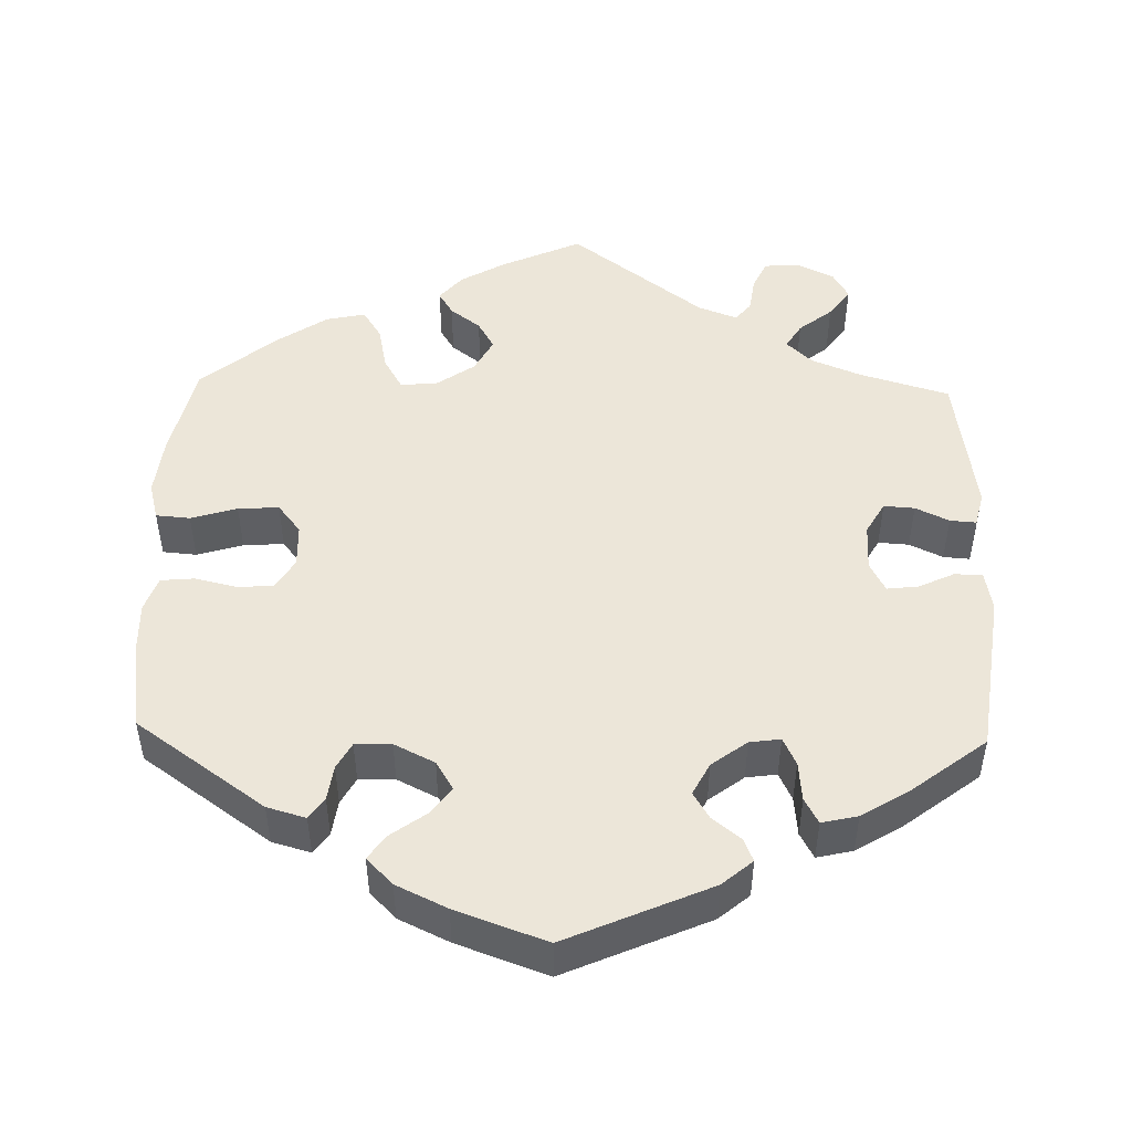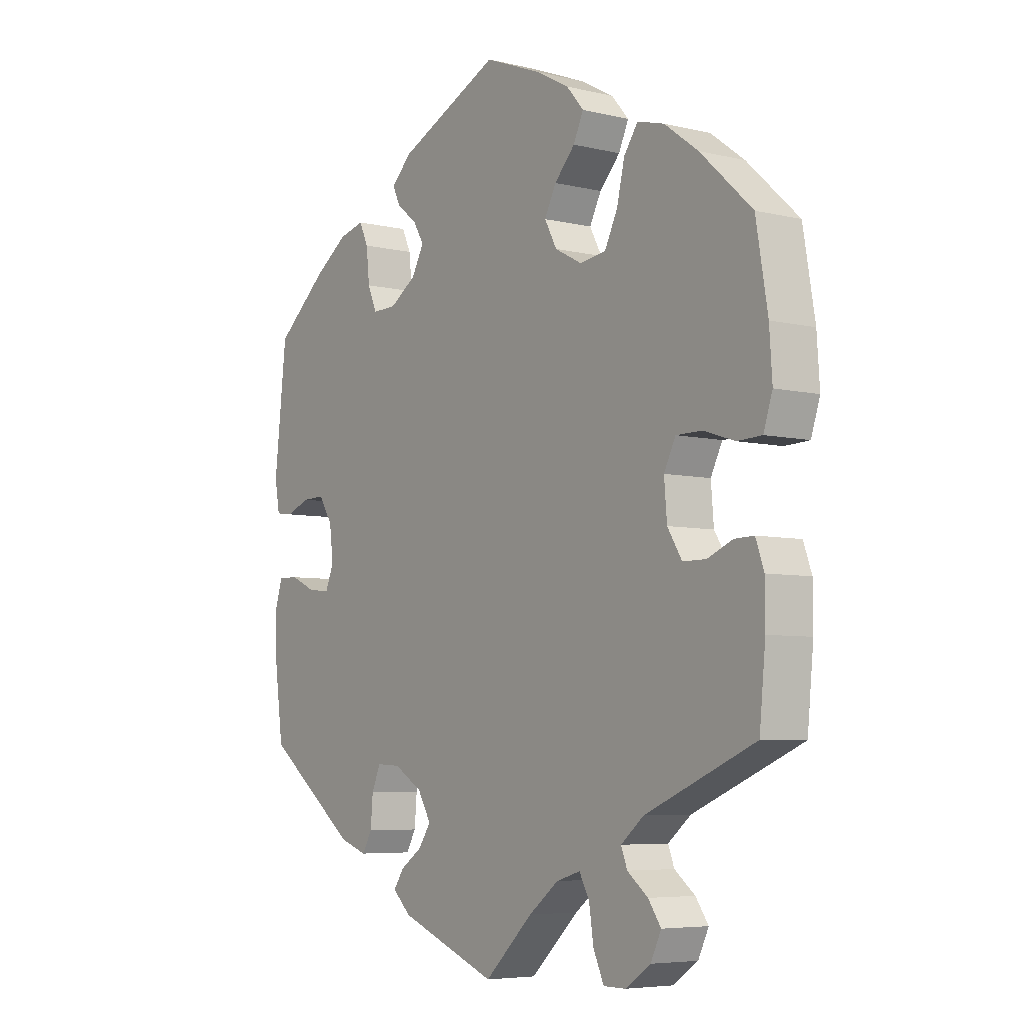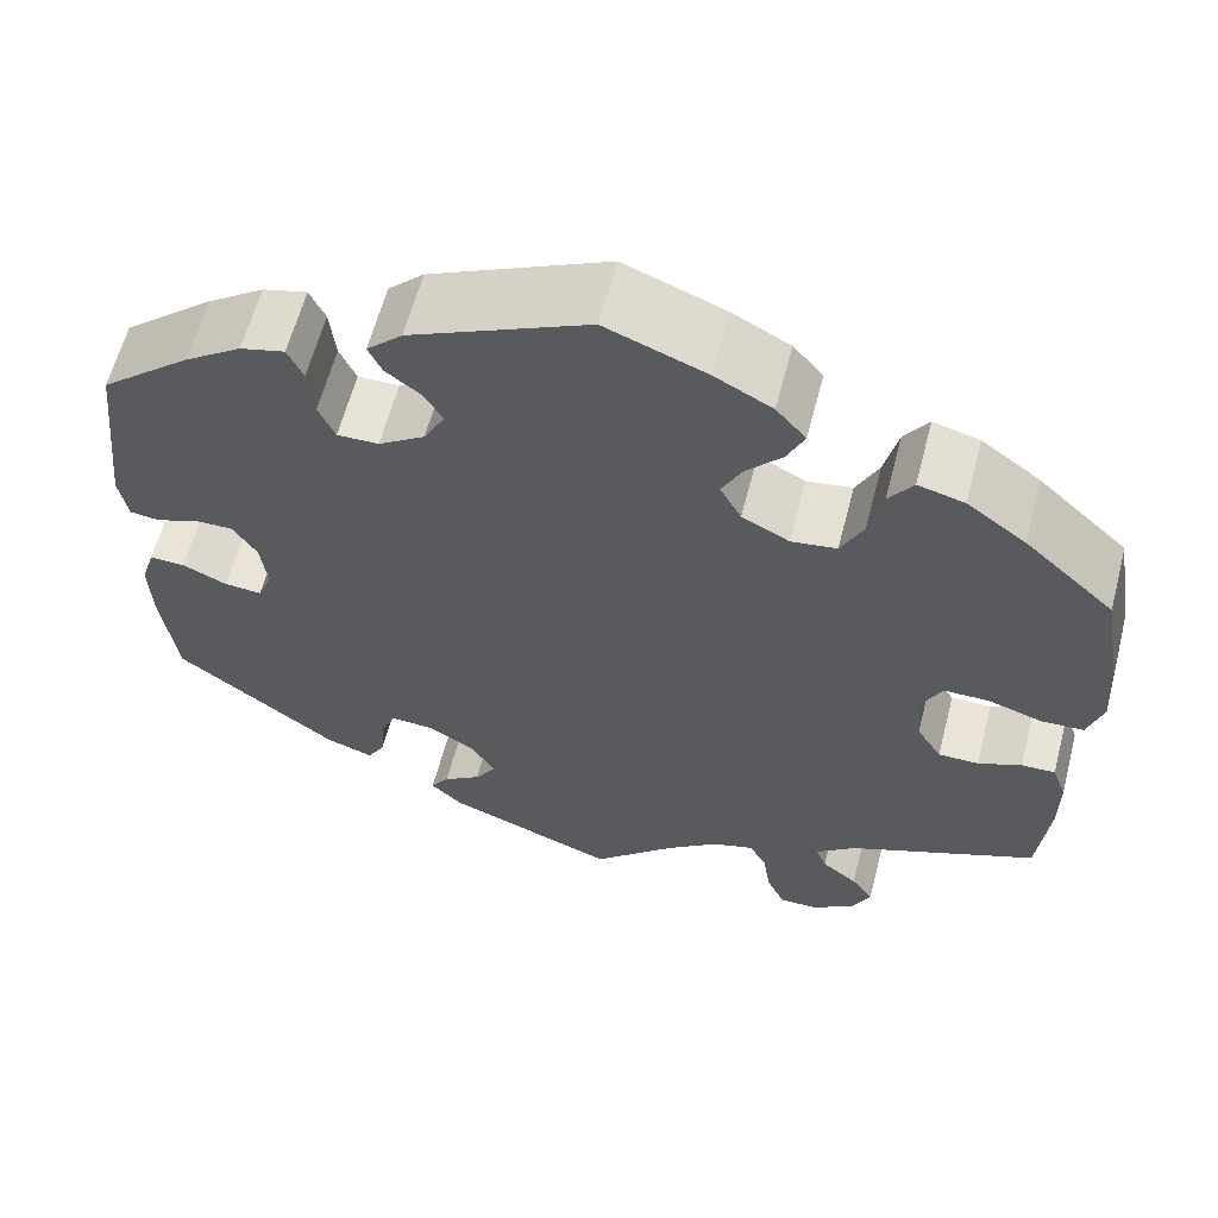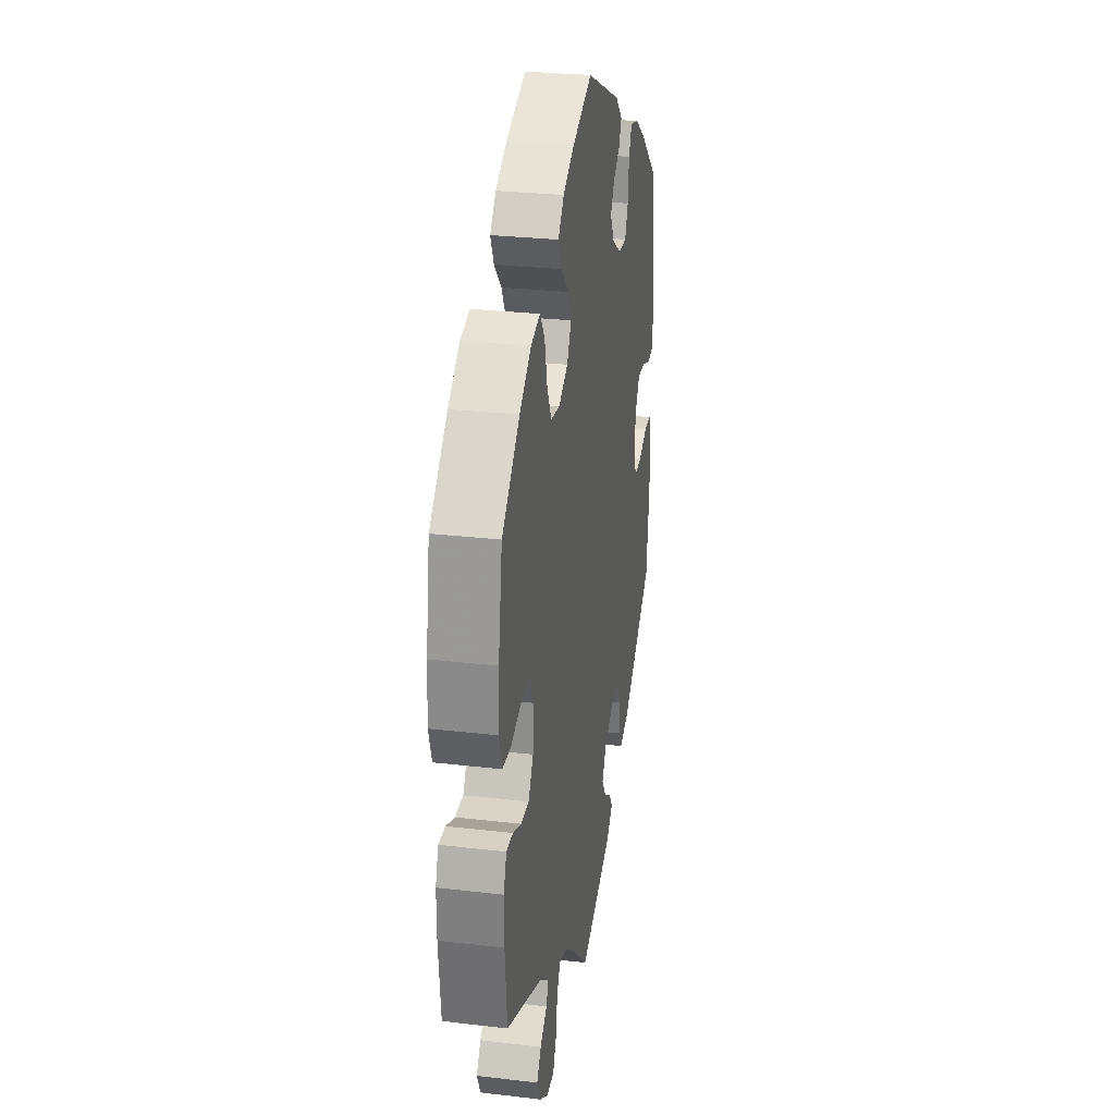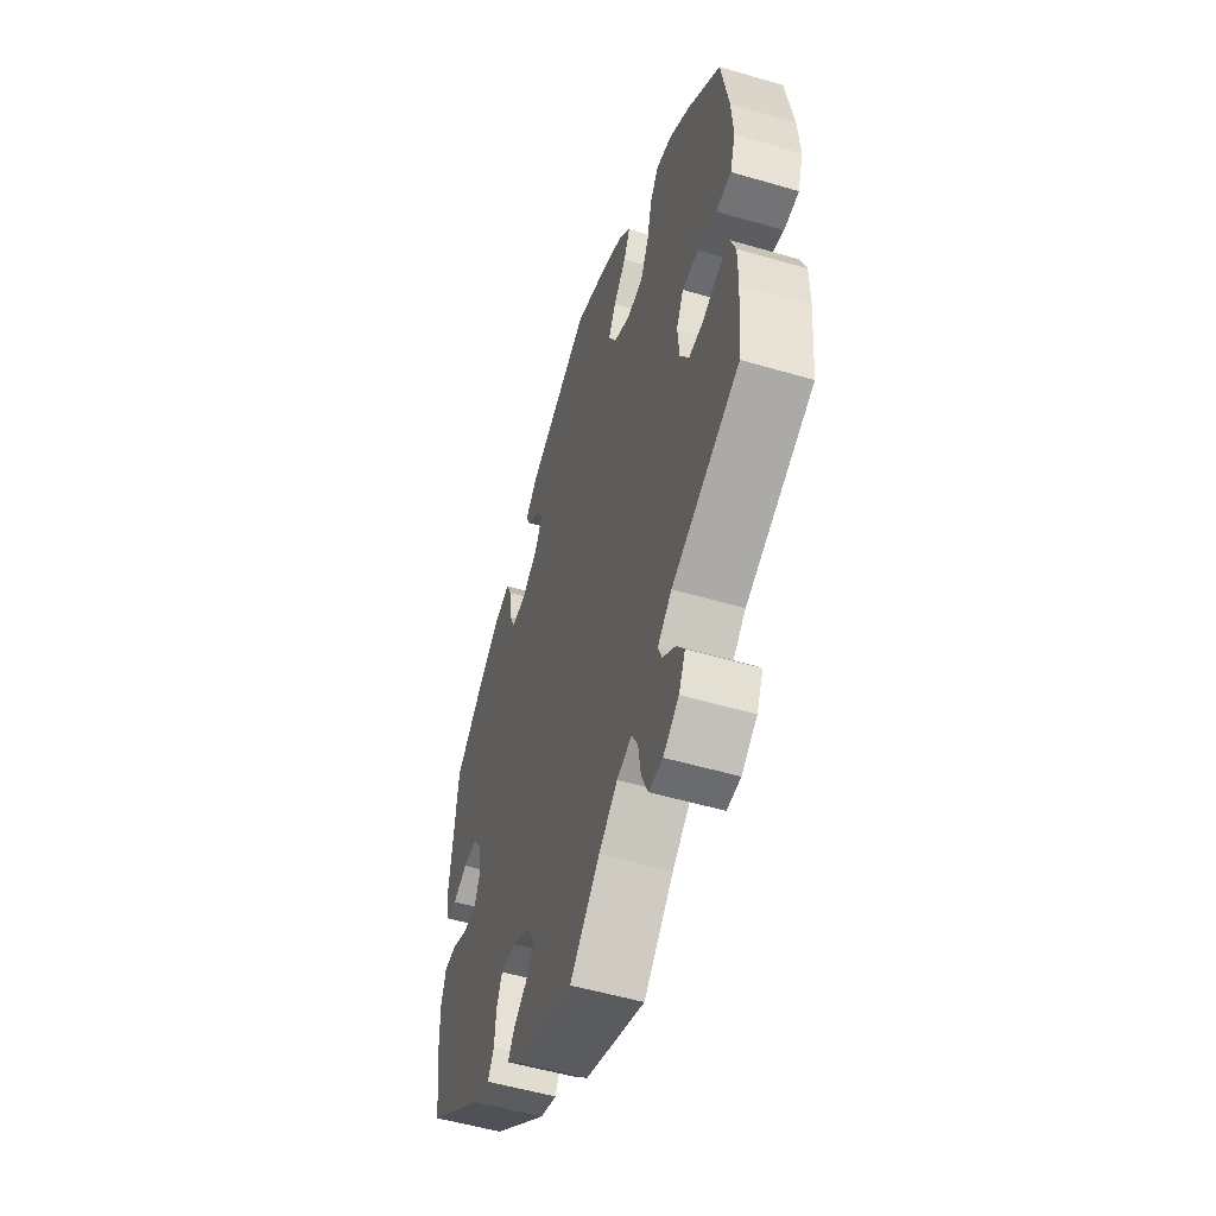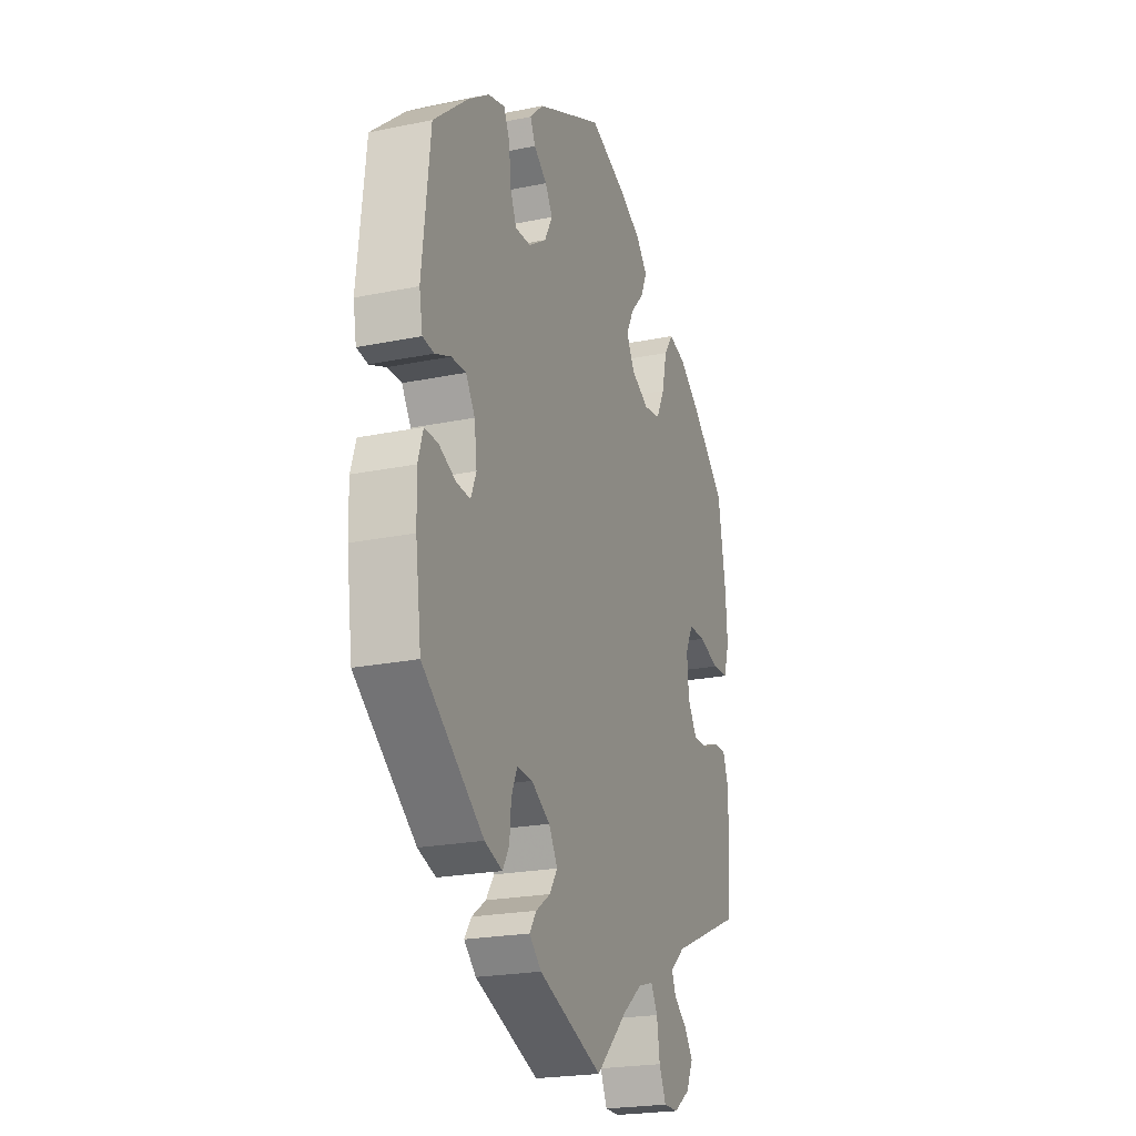
<metadata>
{"format":"obj","ext":"obj","renderer":"f3d","projection":"perspective","resolution":1024,"background":"white","views":[{"elev":48.8,"azim":61.5,"up":"+Y"},{"elev":-5.9,"azim":-126.1,"up":"+Z"},{"elev":61.2,"azim":-165.4,"up":"+Z"},{"elev":28.4,"azim":-80.0,"up":"+Z"},{"elev":-53.4,"azim":-107.4,"up":"+Z"},{"elev":-22.2,"azim":109.7,"up":"+Z"}]}
</metadata>
<code>
v -0.087 0.07 -0.495
v -0.141 0.07 -0.453
v -0.184 0.07 -0.44
v -0.202 0.07 -0.473
v -0.21 0.07 -0.527
v -0.229 0.07 -0.569
v -0.269 0.07 -0.569
v -0.314 0.07 -0.538
v -0.333 0.07 -0.498
v -0.31 0.07 -0.465
v -0.273 0.07 -0.436
v -0.262 0.07 -0.407
v -0.303 0.07 -0.373
v -0.5 0.07 -0.289
v -0.511 0.07 -0.177
v -0.511 0.07 -0.111
v -0.496 0.07 -0.069
v -0.461 0.07 -0.07
v -0.416 0.07 -0.089
v -0.374 0.07 -0.089
v -0.348 0.07 -0.047
v -0.343 0.07 0.013
v -0.364 0.07 0.055
v -0.411 0.07 0.055
v -0.467 0.07 0.037
v -0.511 0.07 0.039
v -0.527 0.07 0.088
v -0.522 0.07 0.163
v -0.501 0.07 0.288
v -0.408 0.07 0.374
v -0.347 0.07 0.419
v -0.299 0.07 0.432
v -0.274 0.07 0.396
v -0.26 0.07 0.336
v -0.237 0.07 0.289
v -0.19 0.07 0.282
v -0.141 0.07 0.308
v -0.119 0.07 0.349
v -0.14 0.07 0.39
v -0.177 0.07 0.43
v -0.195 0.07 0.469
v -0.164 0.07 0.505
v -0.105 0.07 0.537
v -0.001 0.07 0.578
v 0.183 0.07 0.493
v 0.22 0.07 0.457
v 0.206 0.07 0.427
v 0.17 0.07 0.399
v 0.15 0.07 0.366
v 0.172 0.07 0.325
v 0.22 0.07 0.293
v 0.263 0.07 0.292
v 0.28 0.07 0.331
v 0.286 0.07 0.387
v 0.302 0.07 0.422
v 0.348 0.07 0.41
v 0.407 0.07 0.369
v 0.501 0.07 0.289
v 0.523 0.07 0.089
v 0.514 0.07 0.039
v 0.483 0.07 0.035
v 0.44 0.07 0.052
v 0.4 0.07 0.053
v 0.375 0.07 0.014
v 0.368 0.07 -0.042
v 0.383 0.07 -0.079
v 0.422 0.07 -0.076
v 0.468 0.07 -0.055
v 0.505 0.07 -0.054
v 0.519 0.07 -0.099
v 0.517 0.07 -0.169
v 0.501 0.07 -0.289
v 0.334 0.07 -0.417
v 0.285 0.07 -0.434
v 0.267 0.07 -0.403
v 0.263 0.07 -0.353
v 0.247 0.07 -0.316
v 0.204 0.07 -0.318
v 0.153 0.07 -0.349
v 0.129 0.07 -0.39
v 0.151 0.07 -0.423
v 0.19 0.07 -0.45
v 0.209 0.07 -0.478
v 0.176 0.07 -0.509
v 0 0.07 -0.578
v -0.087 0 -0.495
v -0.141 0 -0.453
v -0.184 0 -0.44
v -0.202 0 -0.473
v -0.21 0 -0.527
v -0.229 0 -0.569
v -0.269 0 -0.569
v -0.314 0 -0.538
v -0.333 0 -0.498
v -0.31 0 -0.465
v -0.273 0 -0.436
v -0.262 0 -0.407
v -0.303 0 -0.373
v -0.5 0 -0.289
v -0.511 0 -0.177
v -0.511 0 -0.111
v -0.496 0 -0.069
v -0.461 0 -0.07
v -0.416 0 -0.089
v -0.374 0 -0.089
v -0.348 0 -0.047
v -0.343 0 0.013
v -0.364 0 0.055
v -0.411 0 0.055
v -0.467 0 0.037
v -0.511 0 0.039
v -0.527 0 0.088
v -0.522 0 0.163
v -0.501 0 0.288
v -0.408 0 0.374
v -0.347 0 0.419
v -0.299 0 0.432
v -0.274 0 0.396
v -0.26 0 0.336
v -0.237 0 0.289
v -0.19 0 0.282
v -0.141 0 0.308
v -0.119 0 0.349
v -0.14 0 0.39
v -0.177 0 0.43
v -0.195 0 0.469
v -0.164 0 0.505
v -0.105 0 0.537
v -0.001 0 0.578
v 0.183 0 0.493
v 0.22 0 0.457
v 0.206 0 0.427
v 0.17 0 0.399
v 0.15 0 0.366
v 0.172 0 0.325
v 0.22 0 0.293
v 0.263 0 0.292
v 0.28 0 0.331
v 0.286 0 0.387
v 0.302 0 0.422
v 0.348 0 0.41
v 0.407 0 0.369
v 0.501 0 0.289
v 0.523 0 0.089
v 0.514 0 0.039
v 0.483 0 0.035
v 0.44 0 0.052
v 0.4 0 0.053
v 0.375 0 0.014
v 0.368 0 -0.042
v 0.383 0 -0.079
v 0.422 0 -0.076
v 0.468 0 -0.055
v 0.505 0 -0.054
v 0.519 0 -0.099
v 0.517 0 -0.169
v 0.501 0 -0.289
v 0.334 0 -0.417
v 0.285 0 -0.434
v 0.267 0 -0.403
v 0.263 0 -0.353
v 0.247 0 -0.316
v 0.204 0 -0.318
v 0.153 0 -0.349
v 0.129 0 -0.39
v 0.151 0 -0.423
v 0.19 0 -0.45
v 0.209 0 -0.478
v 0.176 0 -0.509
v 0 0 -0.578
f 84 85 1
f 81 82 83 84
f 80 81 84 1
f 79 80 1 2
f 78 79 2 3
f 73 74 75 76
f 73 76 77
f 72 73 77
f 71 72 77 78
f 67 68 69 70
f 66 67 70 71
f 59 60 61 62
f 59 62 63
f 58 59 63
f 57 58 63 64
f 53 54 55 56
f 52 53 56 57
f 45 46 47 48
f 45 48 49
f 44 45 49
f 43 44 49 50
f 39 40 41 42
f 38 39 42 43
f 31 32 33 34
f 31 34 35
f 30 31 35
f 29 30 35
f 28 29 35 36
f 24 25 26 27
f 23 24 27 28
f 16 17 18 19
f 16 19 20
f 13 14 15 16
f 12 13 16 20
f 8 9 10 11
f 6 7 8 11
f 4 5 6 11
f 3 4 11 12
f 66 71 78 3
f 52 57 64 65
f 51 52 65
f 50 51 65 66
f 38 43 50 66
f 37 38 66 3
f 23 28 36
f 22 23 36 37
f 21 22 37 3
f 3 12 20 21
f 86 170 169
f 169 168 167 166
f 86 169 166 165
f 87 86 165 164
f 88 87 164 163
f 161 160 159 158
f 162 161 158
f 162 158 157
f 163 162 157 156
f 155 154 153 152
f 156 155 152 151
f 147 146 145 144
f 148 147 144
f 148 144 143
f 149 148 143 142
f 141 140 139 138
f 142 141 138 137
f 133 132 131 130
f 134 133 130
f 134 130 129
f 135 134 129 128
f 127 126 125 124
f 128 127 124 123
f 119 118 117 116
f 120 119 116
f 120 116 115
f 120 115 114
f 121 120 114 113
f 112 111 110 109
f 113 112 109 108
f 104 103 102 101
f 105 104 101
f 101 100 99 98
f 105 101 98 97
f 96 95 94 93
f 96 93 92 91
f 96 91 90 89
f 97 96 89 88
f 88 163 156 151
f 150 149 142 137
f 150 137 136
f 151 150 136 135
f 151 135 128 123
f 88 151 123 122
f 121 113 108
f 122 121 108 107
f 88 122 107 106
f 106 105 97 88
f 1 86 87 2
f 2 87 88 3
f 3 88 89 4
f 4 89 90 5
f 5 90 91 6
f 6 91 92 7
f 7 92 93 8
f 8 93 94 9
f 9 94 95 10
f 10 95 96 11
f 11 96 97 12
f 12 97 98 13
f 13 98 99 14
f 14 99 100 15
f 15 100 101 16
f 16 101 102 17
f 17 102 103 18
f 18 103 104 19
f 19 104 105 20
f 20 105 106 21
f 21 106 107 22
f 22 107 108 23
f 23 108 109 24
f 24 109 110 25
f 25 110 111 26
f 26 111 112 27
f 27 112 113 28
f 28 113 114 29
f 29 114 115 30
f 30 115 116 31
f 31 116 117 32
f 32 117 118 33
f 33 118 119 34
f 34 119 120 35
f 35 120 121 36
f 36 121 122 37
f 37 122 123 38
f 38 123 124 39
f 39 124 125 40
f 40 125 126 41
f 41 126 127 42
f 42 127 128 43
f 43 128 129 44
f 44 129 130 45
f 45 130 131 46
f 46 131 132 47
f 47 132 133 48
f 48 133 134 49
f 49 134 135 50
f 50 135 136 51
f 51 136 137 52
f 52 137 138 53
f 53 138 139 54
f 54 139 140 55
f 55 140 141 56
f 56 141 142 57
f 57 142 143 58
f 58 143 144 59
f 59 144 145 60
f 60 145 146 61
f 61 146 147 62
f 62 147 148 63
f 63 148 149 64
f 64 149 150 65
f 65 150 151 66
f 66 151 152 67
f 67 152 153 68
f 68 153 154 69
f 69 154 155 70
f 70 155 156 71
f 71 156 157 72
f 72 157 158 73
f 73 158 159 74
f 74 159 160 75
f 75 160 161 76
f 76 161 162 77
f 77 162 163 78
f 78 163 164 79
f 79 164 165 80
f 80 165 166 81
f 81 166 167 82
f 82 167 168 83
f 83 168 169 84
f 84 169 170 85
f 85 170 86 1

</code>
